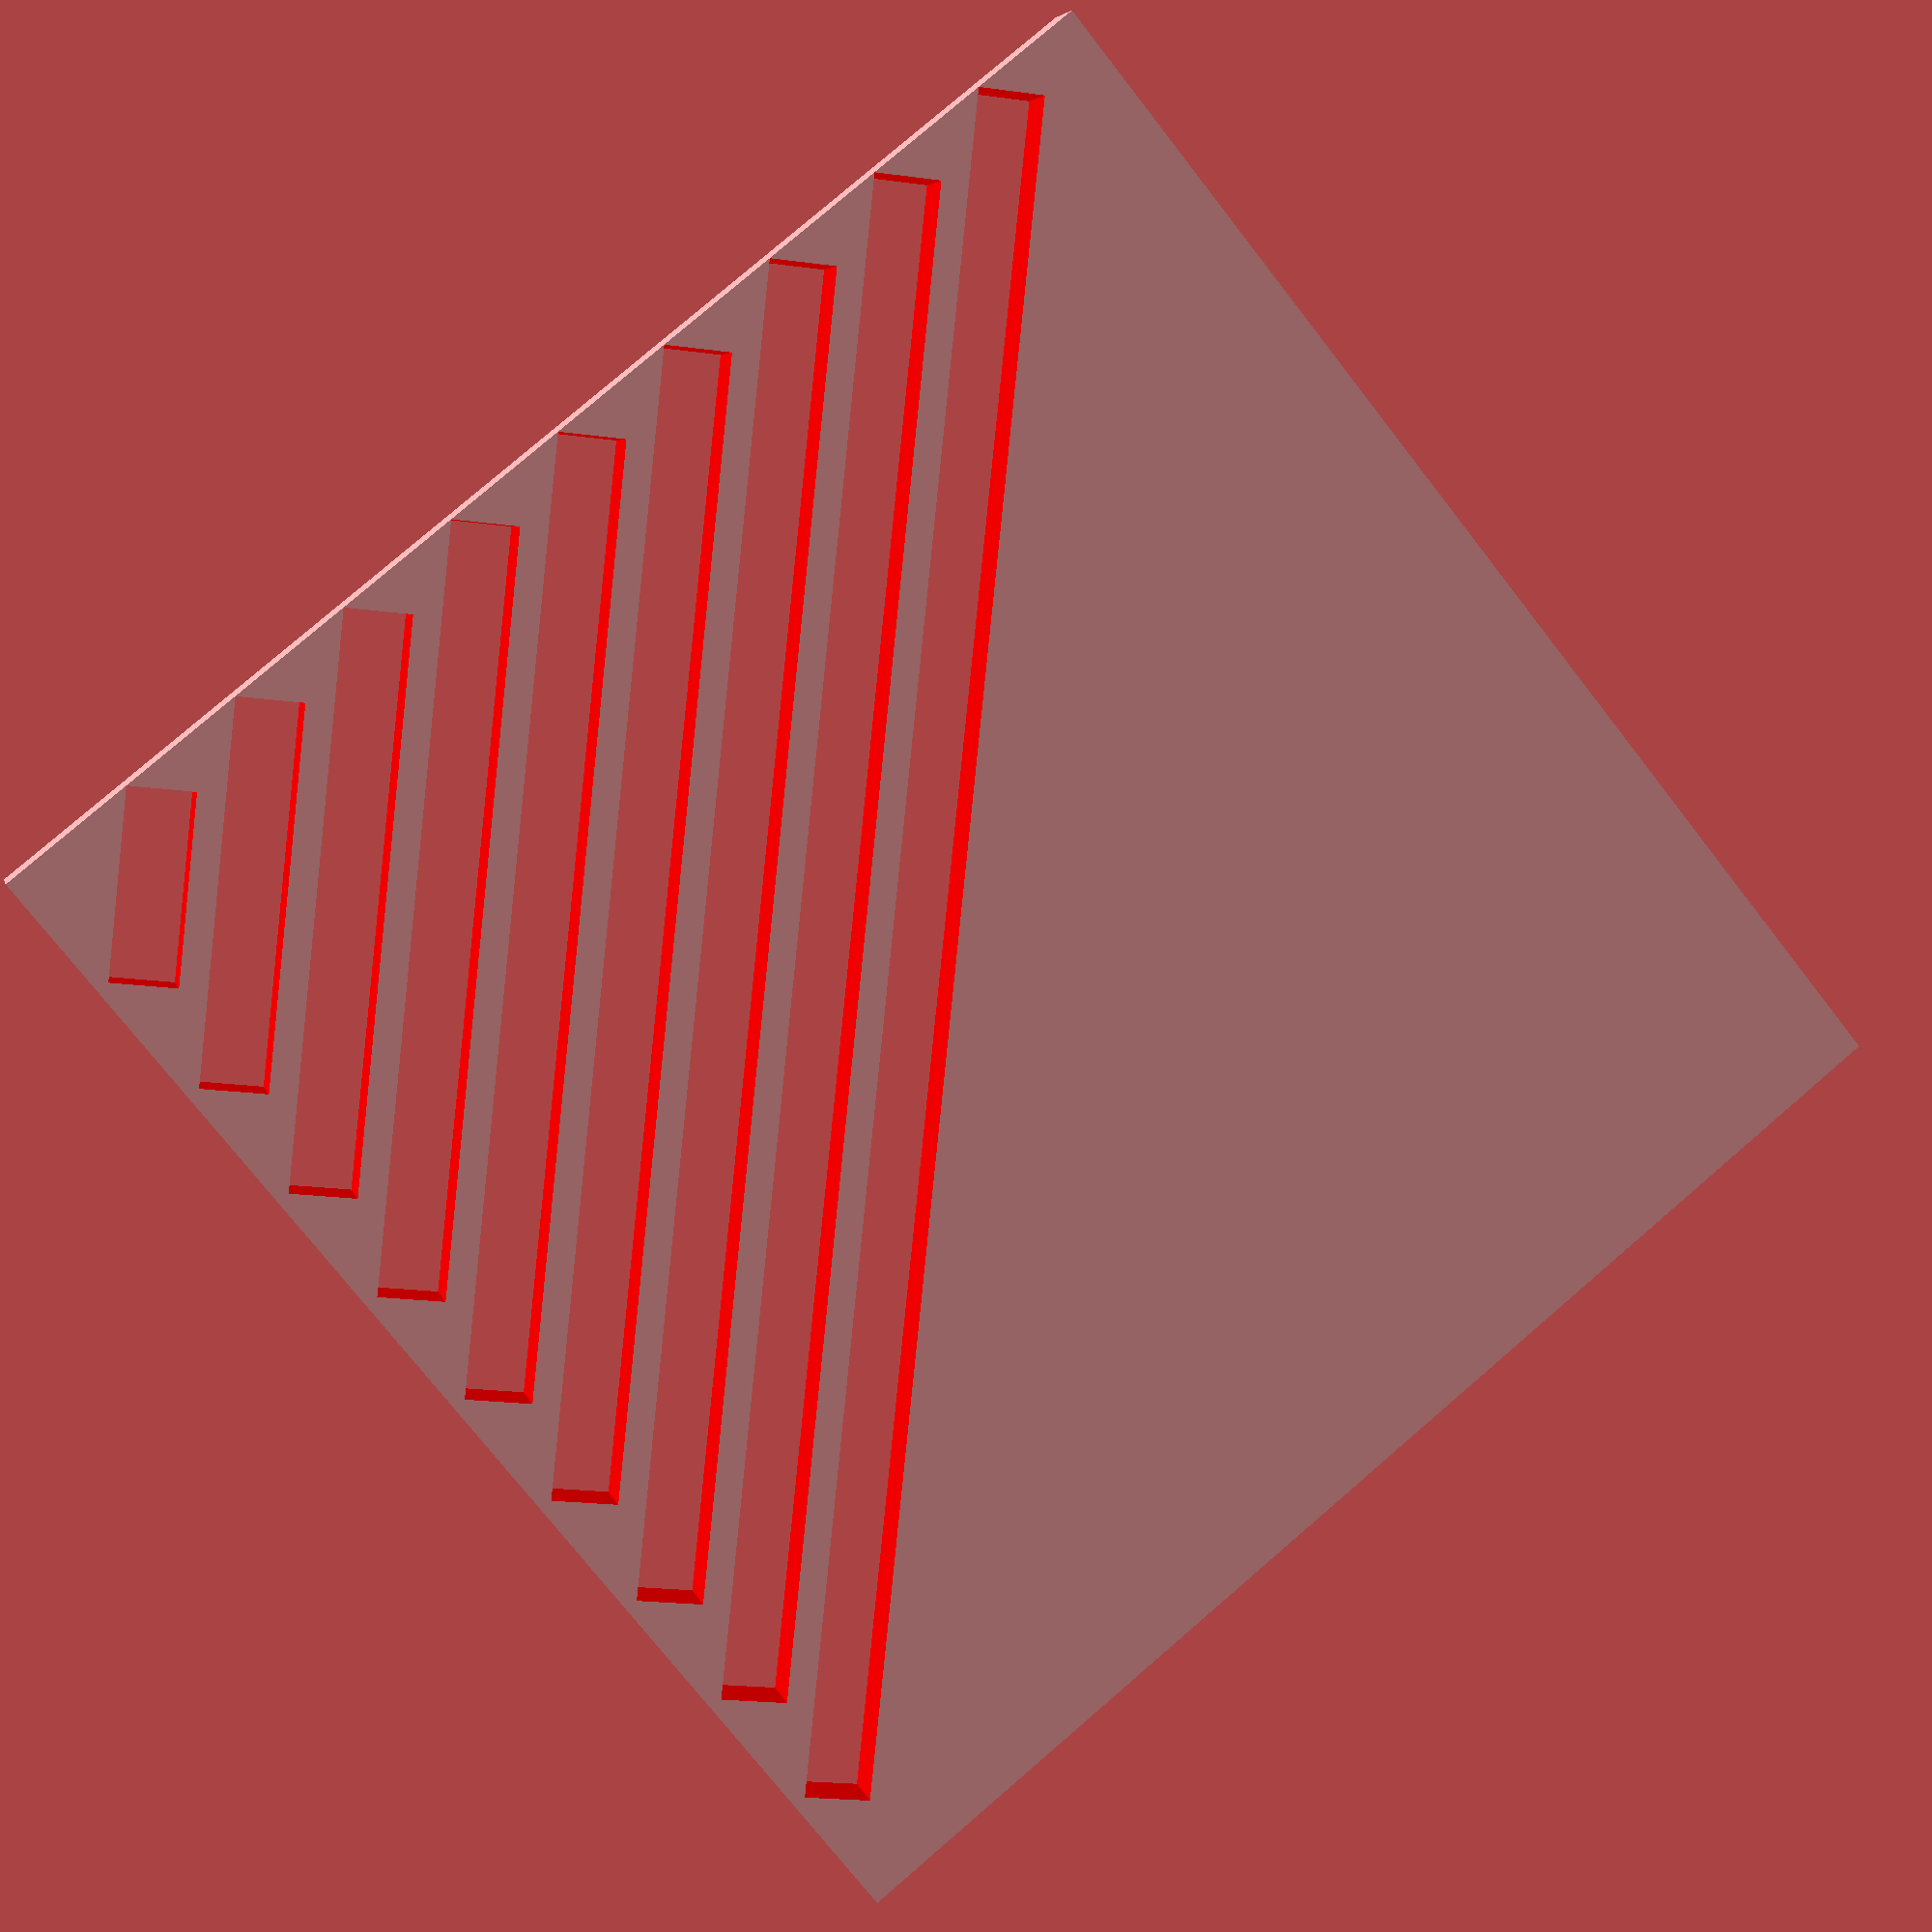
<openscad>
w = 100;
h = 100;
l = 5;

hw = 5;
hg = 5;
vg = 1;

count = w/(hw+hg);
dw = w/count;
dh = sqrt(w*w + h*h)/count;

difference() {
cube([w,h,l]);

for (i = [1 : count-1]) {
    color("red")
    translate([i*(hw+hg),vg,-1])
    rotate(45,0,0)
    cube([hw,dh*i,l+2]);
    
    mirror(10,10,0){
    color("red")
    translate([i*(hw+hg),vg,-1])
    rotate(45,0,0)
    cube([hw,dh*i,l+2]);
    }
}
 
}
</openscad>
<views>
elev=354.9 azim=51.0 roll=347.4 proj=p view=solid
</views>
